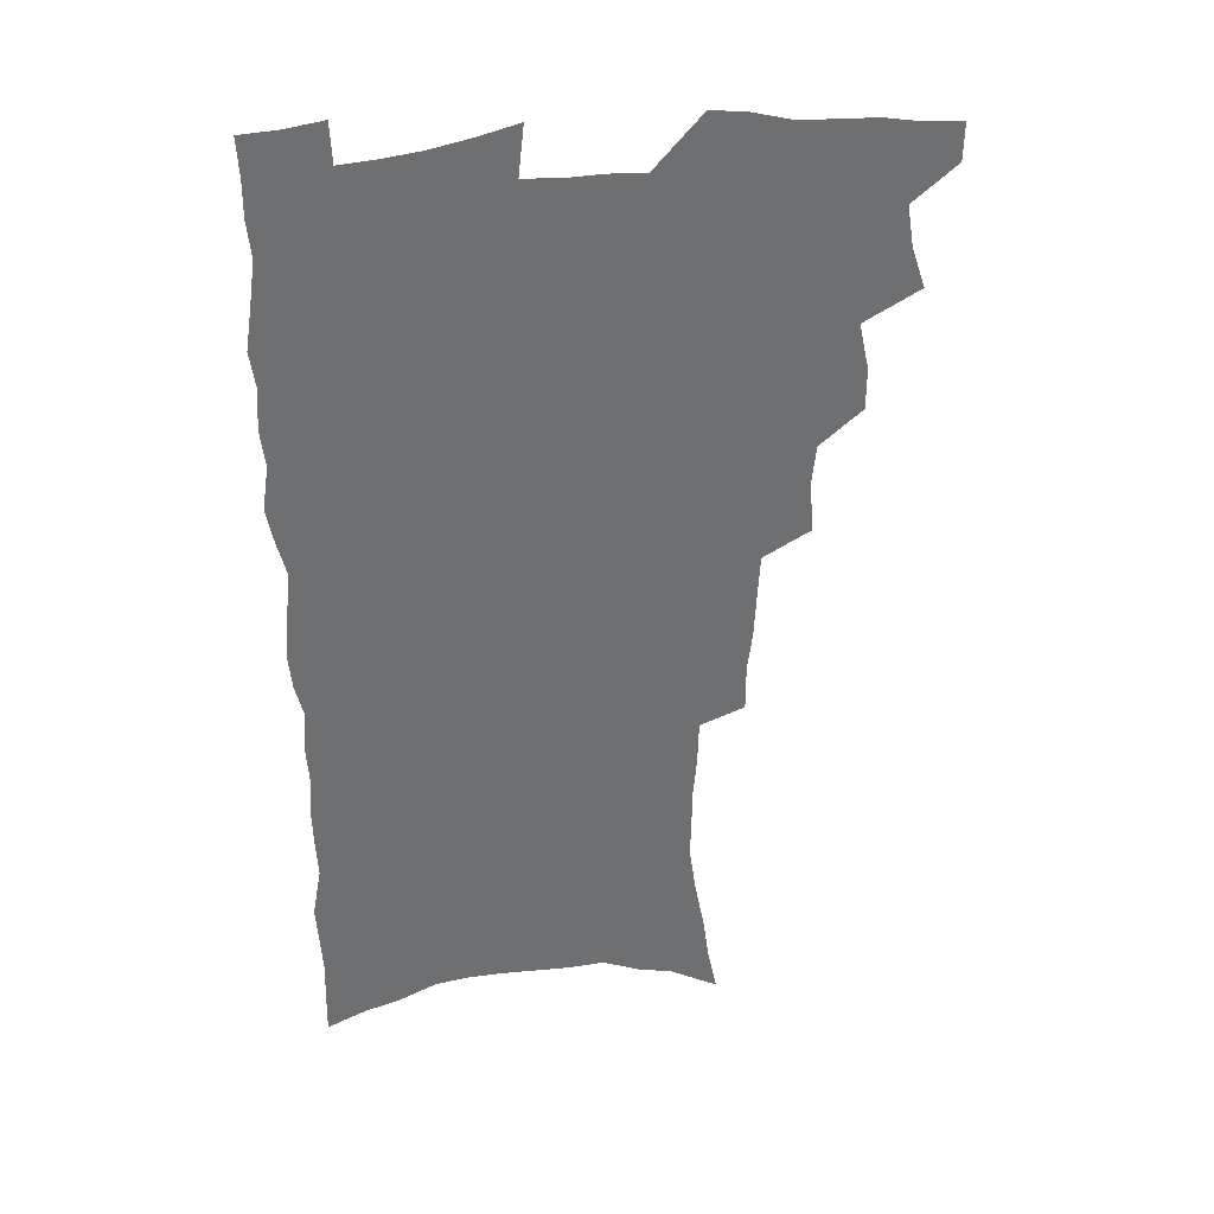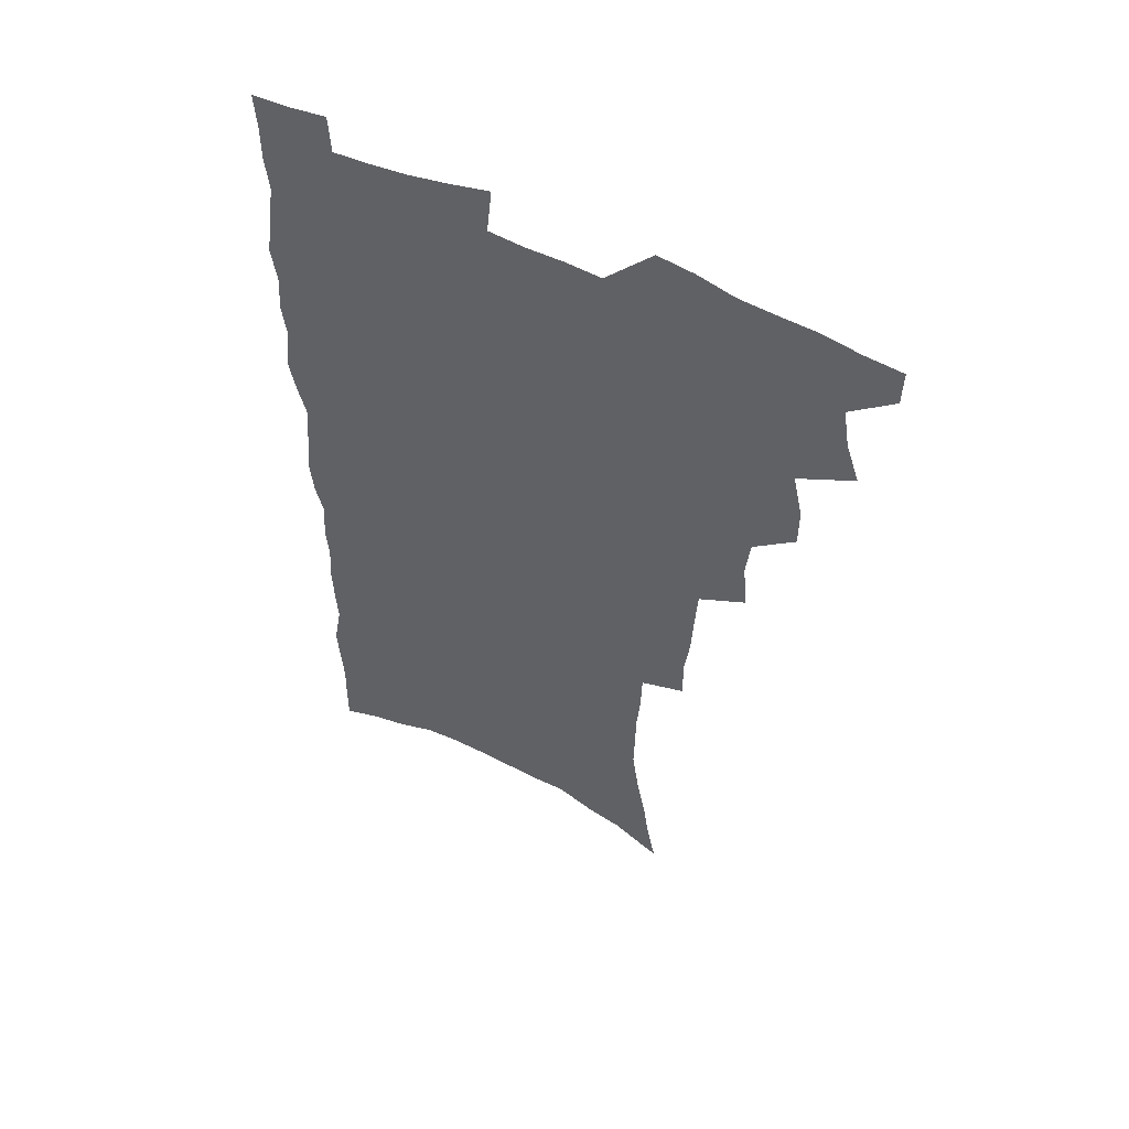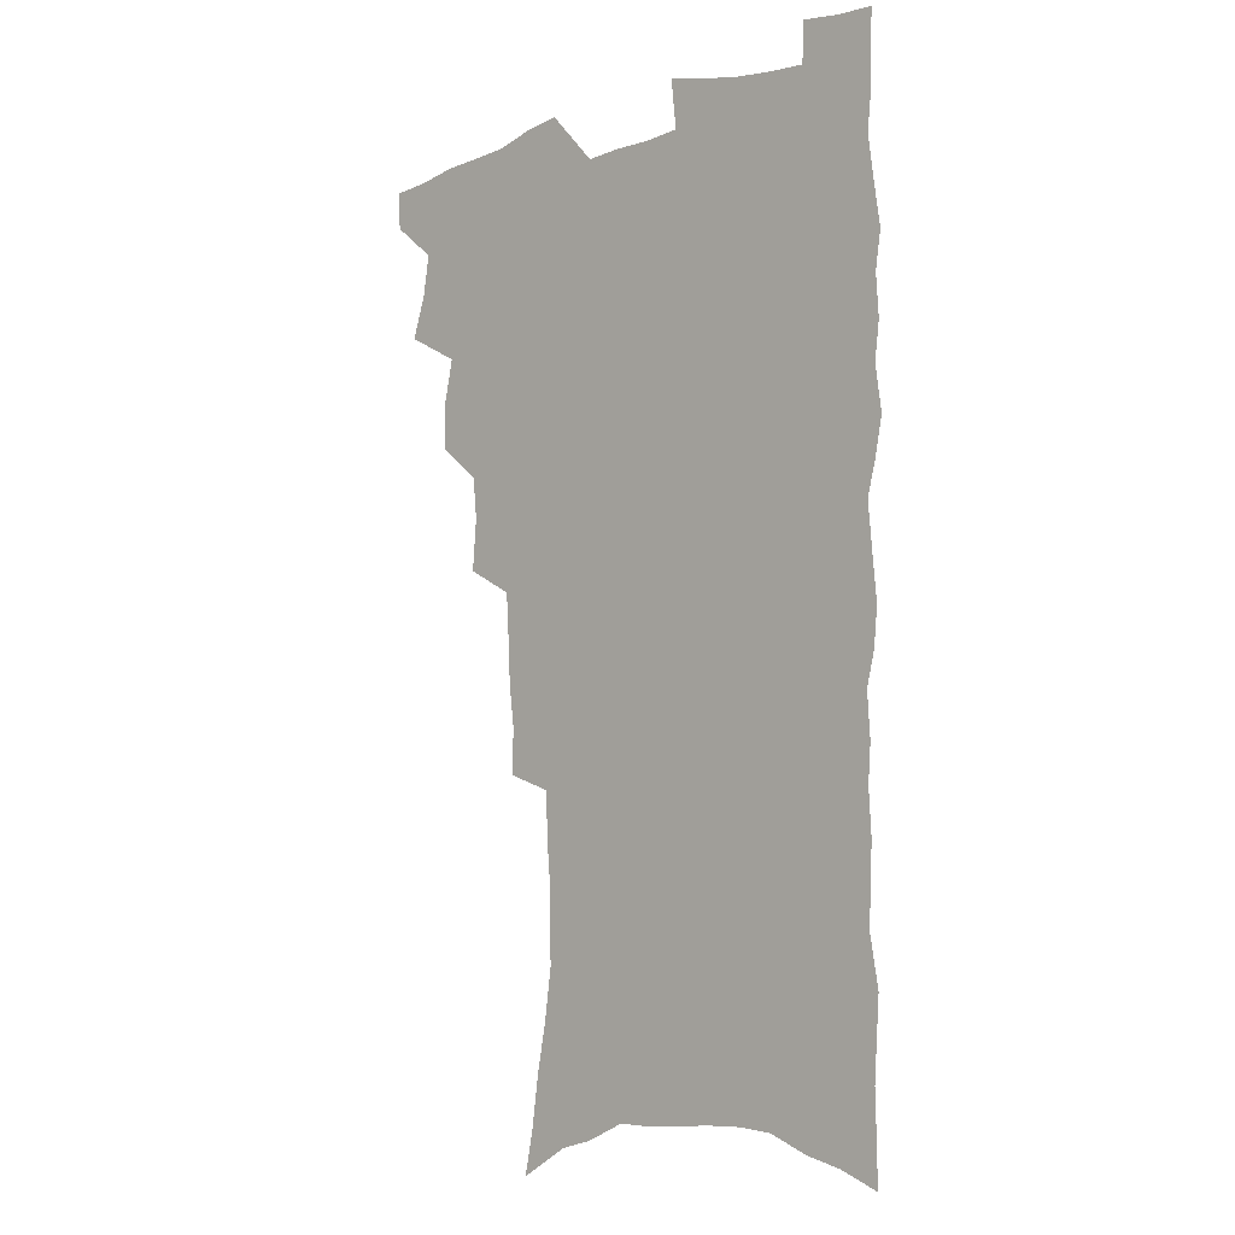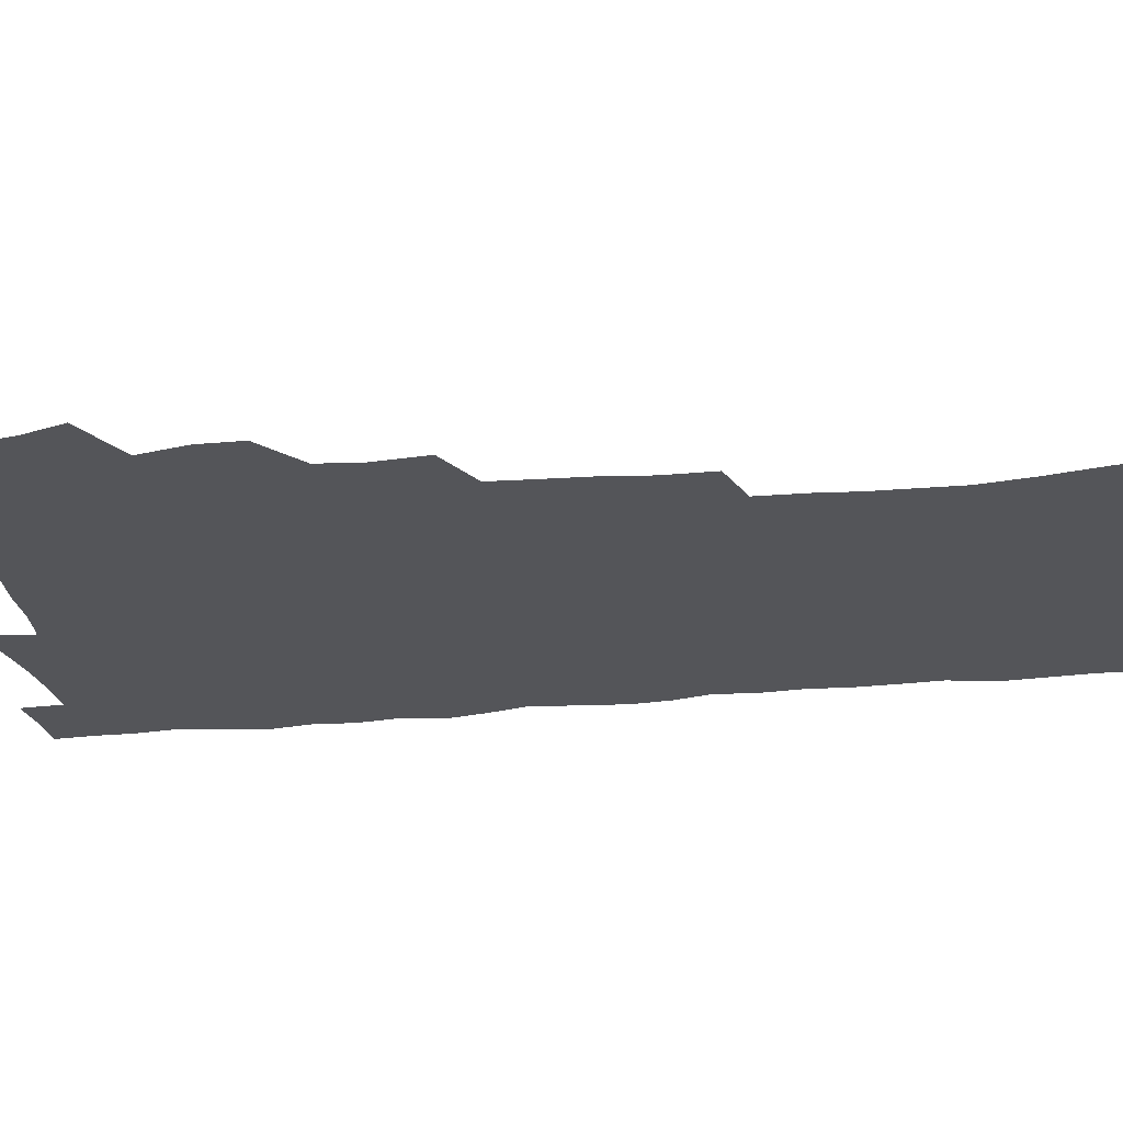
<metadata>
{"format":"obj","ext":"obj","renderer":"f3d","projection":"perspective","resolution":1024,"background":"white","views":[{"elev":35.9,"azim":169.1,"up":"+Y"},{"elev":54.7,"azim":-152.9,"up":"+Y"},{"elev":-6.9,"azim":43.7,"up":"+Y"},{"elev":-24.8,"azim":-81.1,"up":"+Z"}]}
</metadata>
<code>
v 480.8 535.1 0
v 480.5 549.7 0
v 490.1 488.5 0
v 495.5 504.7 0
v 498.1 520.9 0
v 497.7 535.6 0
v 495.6 551 0
v 508.4 441.9 0
v 508.3 458.2 0
v 512.3 476.7 0
v 515.9 493 0
v 513.4 506.8 0
v 514.7 521.8 0
v 513.4 536.4 0
v 510 553.7 0
v 525.1 392.2 0
v 526.7 412.4 0
v 525.1 428.1 0
v 528.8 447.3 0
v 528.9 463.2 0
v 528.5 478.2 0
v 529.6 493.6 0
v 530.2 508.4 0
v 529.9 522.6 0
v 528.6 536.7 0
v 525.1 554.4 0
v 547.8 313.3 0
v 547.7 331.9 0
v 545.7 347.6 0
v 544.9 365 0
v 543.9 382.2 0
v 543.2 399.5 0
v 543.2 416.7 0
v 546.2 435.9 0
v 544.4 449.7 0
v 545.7 465.7 0
v 546.3 480.8 0
v 544.8 494.8 0
v 545.2 509.2 0
v 544.4 523.6 0
v 542.7 538.3 0
v 539.9 555.5 0
v 555.4 167.4 0
v 559 185.7 0
v 561.4 203.4 0
v 565.3 223.9 0
v 567.9 242.9 0
v 567.6 258 0
v 567.3 273.9 0
v 566 289 0
v 565.5 307 0
v 564.8 324.7 0
v 563.2 340.1 0
v 562.2 356.4 0
v 561.2 372.4 0
v 560.4 388.9 0
v 560.8 406.1 0
v 560.7 422.3 0
v 560.4 437.5 0
v 562.2 454 0
v 560.9 467.6 0
v 561.4 482.2 0
v 562.4 496.4 0
v 560.4 510.5 0
v 558.9 525.2 0
v 557.2 540.5 0
v 554.1 559.4 0
v 574.6 178.6 0
v 574.4 192.9 0
v 580.1 216.8 0
v 581.8 234.7 0
v 582.4 251.3 0
v 582.4 267.4 0
v 581.1 281.6 0
v 579.4 296 0
v 580.1 315.6 0
v 579.3 331.7 0
v 578.3 347 0
v 577.9 363.2 0
v 576.1 377.5 0
v 576.5 394.7 0
v 575.3 408.9 0
v 576.2 425.6 0
v 575.6 440 0
v 576 455.1 0
v 576 469.3 0
v 576.3 483.6 0
v 575.7 497.3 0
v 575.9 511 0
v 574.3 525.2 0
v 572.3 541.1 0
v 568.6 561.3 0
v 587.7 182 0
v 592.6 205.4 0
v 595.2 225.5 0
v 595 240.3 0
v 596.4 259.4 0
v 595.4 273 0
v 594.1 287 0
v 594 304.6 0
v 592.9 319.5 0
v 591.6 333.8 0
v 592.7 352.9 0
v 591.6 366.9 0
v 590.6 381.6 0
v 590.4 397.4 0
v 590.6 412.7 0
v 590.8 428.1 0
v 590.1 441.9 0
v 590.2 456.3 0
v 591.1 471.2 0
v 590.6 484.4 0
v 590 498 0
v 589.6 511.8 0
v 588.3 526.4 0
v 587.3 540.9 0
v 603.2 188.8 0
v 606 209.3 0
v 607.3 227.4 0
v 607.8 244.3 0
v 608 260.3 0
v 607.3 274.8 0
v 606.8 291.2 0
v 606.3 307.1 0
v 605.9 323.7 0
v 606 340.8 0
v 605.1 352.9 0
v 604.7 369.5 0
v 604.3 384.9 0
v 604.7 401.2 0
v 604.1 414.1 0
v 604.3 429.2 0
v 604 443.2 0
v 604 457.2 0
v 604.2 471.1 0
v 604.3 484.8 0
v 604.5 498.3 0
v 603.8 512.2 0
v 602.5 527.1 0
v 601.6 541.8 0
v 616.6 188.5 0
v 619.3 213 0
v 620 230.7 0
v 620 246 0
v 620.1 262.8 0
v 619.6 277.5 0
v 619 292.3 0
v 618.8 310 0
v 618.6 327.1 0
v 618.2 341.9 0
v 617.7 355.2 0
v 617.5 370.9 0
v 617.3 385.7 0
v 617.3 401 0
v 617.1 413.9 0
v 617.5 430.3 0
v 617.4 443.7 0
v 617.7 458.2 0
v 617.9 471.7 0
v 617.8 484.9 0
v 618 498.6 0
v 618.1 512 0
v 618 525.7 0
v 616.4 541.6 0
v 630.5 189.4 0
v 631.8 212.4 0
v 632.2 231.1 0
v 632.2 247.7 0
v 632.1 264.1 0
v 631.8 278.9 0
v 631.5 295.5 0
v 631.1 310.9 0
v 630.9 326.8 0
v 630.6 341.8 0
v 630.4 356.4 0
v 630.3 371.1 0
v 630.2 386.9 0
v 630.2 400.9 0
v 630.3 415.3 0
v 630.5 430.6 0
v 630.7 444 0
v 630.9 458 0
v 631.2 471.5 0
v 631.3 484.9 0
v 631.6 498.5 0
v 631.8 511.9 0
v 631.8 525.4 0
v 630.6 542.8 0
v 628.5 562.3 0
v 644.4 190.4 0
v 644.5 213.5 0
v 644.4 231.1 0
v 644.5 246.1 0
v 644.2 263.7 0
v 644.1 279.6 0
v 643.8 295.2 0
v 643.3 312.2 0
v 643.1 327 0
v 643.1 341 0
v 643.1 355.5 0
v 642.9 371.7 0
v 643 386.4 0
v 643.2 400.7 0
v 643.3 415.2 0
v 643.4 430 0
v 643.9 443.7 0
v 644.1 457.7 0
v 644.6 471.3 0
v 645 485.3 0
v 645.3 498.5 0
v 645.5 511.7 0
v 645.6 525.8 0
v 645.6 541.1 0
v 644.7 558.4 0
v 658.2 190.6 0
v 657.4 211.7 0
v 657 228.8 0
v 656.7 245.5 0
v 658.4 257.5 0
v 656.5 277.8 0
v 656.2 293.7 0
v 655.9 309.6 0
v 655.5 326 0
v 655.5 340.9 0
v 655.6 355.4 0
v 655.6 370.5 0
v 655.9 385.2 0
v 656.4 399.1 0
v 656.5 414 0
v 657.1 428.1 0
v 657.2 442.6 0
v 658 456.1 0
v 658.1 470.6 0
v 658.4 484.4 0
v 658.6 498.1 0
v 659.4 511.8 0
v 659.8 525.6 0
v 660.4 539.5 0
v 660.3 555.4 0
v 671.9 189.4 0
v 670.9 208.3 0
v 669.5 227.9 0
v 670.3 241.8 0
v 670.1 257.7 0
v 668.2 278.8 0
v 668.8 292.3 0
v 667.9 309.8 0
v 667.7 324.8 0
v 668.1 339.1 0
v 668.7 353.2 0
v 668.2 369.3 0
v 669.1 382.9 0
v 669.6 397.3 0
v 671.1 410.5 0
v 671.1 425.5 0
v 670.8 440.9 0
v 671.6 454.8 0
v 671.9 469.2 0
v 671.6 484.1 0
v 672.4 497.4 0
v 673.1 511.1 0
v 674 525.1 0
v 674.5 539.2 0
v 675.3 553.7 0
v 687.2 183.1 0
v 685.2 203.3 0
v 682.6 224.7 0
v 683.3 239.4 0
v 682.4 256.8 0
v 682.8 272.2 0
v 681.5 289.7 0
v 681.9 304.3 0
v 680.2 322.1 0
v 682.1 334.8 0
v 682.3 349.8 0
v 683.3 363.9 0
v 682.9 379.6 0
v 683.7 393.9 0
v 684.8 408 0
v 684.6 423.6 0
v 685.8 437.4 0
v 685.9 452.6 0
v 686.3 467.2 0
v 686.2 482 0
v 687.1 495.9 0
v 687.4 510.2 0
v 688.1 524.2 0
v 688.8 538.1 0
v 689.7 552.8 0
v 690.5 568.6 0
v 701.3 179.6 0
v 699.7 198.4 0
v 699.5 215.1 0
v 698.8 232.2 0
v 696.6 251.2 0
v 696.9 266.6 0
v 696.7 282.5 0
v 696.1 298.8 0
v 696.9 313.4 0
v 697 328.6 0
v 697.6 343.5 0
v 699.5 357.1 0
v 699.4 372.9 0
v 699.1 388.9 0
v 699.7 403.9 0
v 699.6 419.6 0
v 699.7 434.8 0
v 702.2 448.5 0
v 702.3 463.7 0
v 700.4 480.1 0
v 702.6 493.7 0
v 702.6 508.6 0
v 702.4 523.4 0
v 702.8 537.3 0
v 704.5 552 0
v 705.5 566.5 0
v 716.6 173.5 0
v 716.4 190 0
v 715.9 206.7 0
v 716.9 221.5 0
v 717.9 236.7 0
v 714.4 256.7 0
v 715.3 271.4 0
v 715.7 286.5 0
v 714.7 303.3 0
v 715.8 318 0
v 714.6 334.9 0
v 717.8 347.9 0
v 719.2 362.6 0
v 717.5 380.2 0
v 715.9 398 0
v 719.3 411.5 0
v 722.1 425.7 0
v 719.7 443.4 0
v 721.5 457.8 0
v 720.4 474.2 0
v 722.6 488.5 0
v 720.1 505.4 0
v 717.8 522.2 0
v 719.3 536.7 0
v 719.2 551.3 0
v 720.1 565.9 0
f 5 6 1
f 1 6 2
f 6 7 2
f 10 11 3
f 3 11 4
f 11 12 4
f 4 12 5
f 12 13 5
f 5 13 6
f 13 14 6
f 6 14 7
f 14 15 7
f 18 19 8
f 8 19 9
f 19 20 9
f 9 20 10
f 20 21 10
f 10 21 11
f 21 22 11
f 11 22 12
f 22 23 12
f 12 23 13
f 23 24 13
f 13 24 14
f 24 25 14
f 14 25 15
f 25 26 15
f 31 32 16
f 16 32 17
f 32 33 17
f 17 33 18
f 33 34 18
f 18 34 19
f 34 35 19
f 19 35 20
f 35 36 20
f 20 36 21
f 36 37 21
f 21 37 22
f 37 38 22
f 22 38 23
f 38 39 23
f 23 39 24
f 39 40 24
f 24 40 25
f 40 41 25
f 25 41 26
f 41 42 26
f 51 52 27
f 27 52 28
f 52 53 28
f 28 53 29
f 53 54 29
f 29 54 30
f 54 55 30
f 30 55 31
f 55 56 31
f 31 56 32
f 56 57 32
f 32 57 33
f 57 58 33
f 33 58 34
f 58 59 34
f 34 59 35
f 59 60 35
f 35 60 36
f 60 61 36
f 36 61 37
f 61 62 37
f 37 62 38
f 62 63 38
f 38 63 39
f 63 64 39
f 39 64 40
f 64 65 40
f 40 65 41
f 65 66 41
f 41 66 42
f 66 67 42
f 43 68 44
f 68 69 44
f 44 69 45
f 69 70 45
f 45 70 46
f 70 71 46
f 46 71 47
f 71 72 47
f 47 72 48
f 72 73 48
f 48 73 49
f 73 74 49
f 49 74 50
f 74 75 50
f 50 75 51
f 75 76 51
f 51 76 52
f 76 77 52
f 52 77 53
f 77 78 53
f 53 78 54
f 78 79 54
f 54 79 55
f 79 80 55
f 55 80 56
f 80 81 56
f 56 81 57
f 81 82 57
f 57 82 58
f 82 83 58
f 58 83 59
f 83 84 59
f 59 84 60
f 84 85 60
f 60 85 61
f 85 86 61
f 61 86 62
f 86 87 62
f 62 87 63
f 87 88 63
f 63 88 64
f 88 89 64
f 64 89 65
f 89 90 65
f 65 90 66
f 90 91 66
f 66 91 67
f 91 92 67
f 68 93 69
f 93 94 69
f 69 94 70
f 94 95 70
f 70 95 71
f 95 96 71
f 71 96 72
f 96 97 72
f 72 97 73
f 97 98 73
f 73 98 74
f 98 99 74
f 74 99 75
f 99 100 75
f 75 100 76
f 100 101 76
f 76 101 77
f 101 102 77
f 77 102 78
f 102 103 78
f 78 103 79
f 103 104 79
f 79 104 80
f 104 105 80
f 80 105 81
f 105 106 81
f 81 106 82
f 106 107 82
f 82 107 83
f 107 108 83
f 83 108 84
f 108 109 84
f 84 109 85
f 109 110 85
f 85 110 86
f 110 111 86
f 86 111 87
f 111 112 87
f 87 112 88
f 112 113 88
f 88 113 89
f 113 114 89
f 89 114 90
f 114 115 90
f 90 115 91
f 115 116 91
f 91 116 92
f 93 117 94
f 117 118 94
f 94 118 95
f 118 119 95
f 95 119 96
f 119 120 96
f 96 120 97
f 120 121 97
f 97 121 98
f 121 122 98
f 98 122 99
f 122 123 99
f 99 123 100
f 123 124 100
f 100 124 101
f 124 125 101
f 101 125 102
f 125 126 102
f 102 126 103
f 126 127 103
f 103 127 104
f 127 128 104
f 104 128 105
f 128 129 105
f 105 129 106
f 129 130 106
f 106 130 107
f 130 131 107
f 107 131 108
f 131 132 108
f 108 132 109
f 132 133 109
f 109 133 110
f 133 134 110
f 110 134 111
f 134 135 111
f 111 135 112
f 135 136 112
f 112 136 113
f 136 137 113
f 113 137 114
f 137 138 114
f 114 138 115
f 138 139 115
f 115 139 116
f 139 140 116
f 117 141 118
f 141 142 118
f 118 142 119
f 142 143 119
f 119 143 120
f 143 144 120
f 120 144 121
f 144 145 121
f 121 145 122
f 145 146 122
f 122 146 123
f 146 147 123
f 123 147 124
f 147 148 124
f 124 148 125
f 148 149 125
f 125 149 126
f 149 150 126
f 126 150 127
f 150 151 127
f 127 151 128
f 151 152 128
f 128 152 129
f 152 153 129
f 129 153 130
f 153 154 130
f 130 154 131
f 154 155 131
f 131 155 132
f 155 156 132
f 132 156 133
f 156 157 133
f 133 157 134
f 157 158 134
f 134 158 135
f 158 159 135
f 135 159 136
f 159 160 136
f 136 160 137
f 160 161 137
f 137 161 138
f 161 162 138
f 138 162 139
f 162 163 139
f 139 163 140
f 163 164 140
f 141 165 142
f 165 166 142
f 142 166 143
f 166 167 143
f 143 167 144
f 167 168 144
f 144 168 145
f 168 169 145
f 145 169 146
f 169 170 146
f 146 170 147
f 170 171 147
f 147 171 148
f 171 172 148
f 148 172 149
f 172 173 149
f 149 173 150
f 173 174 150
f 150 174 151
f 174 175 151
f 151 175 152
f 175 176 152
f 152 176 153
f 176 177 153
f 153 177 154
f 177 178 154
f 154 178 155
f 178 179 155
f 155 179 156
f 179 180 156
f 156 180 157
f 180 181 157
f 157 181 158
f 181 182 158
f 158 182 159
f 182 183 159
f 159 183 160
f 183 184 160
f 160 184 161
f 184 185 161
f 161 185 162
f 185 186 162
f 162 186 163
f 186 187 163
f 163 187 164
f 187 188 164
f 165 190 166
f 190 191 166
f 166 191 167
f 191 192 167
f 167 192 168
f 192 193 168
f 168 193 169
f 193 194 169
f 169 194 170
f 194 195 170
f 170 195 171
f 195 196 171
f 171 196 172
f 196 197 172
f 172 197 173
f 197 198 173
f 173 198 174
f 198 199 174
f 174 199 175
f 199 200 175
f 175 200 176
f 200 201 176
f 176 201 177
f 201 202 177
f 177 202 178
f 202 203 178
f 178 203 179
f 203 204 179
f 179 204 180
f 204 205 180
f 180 205 181
f 205 206 181
f 181 206 182
f 206 207 182
f 182 207 183
f 207 208 183
f 183 208 184
f 208 209 184
f 184 209 185
f 209 210 185
f 185 210 186
f 210 211 186
f 186 211 187
f 211 212 187
f 187 212 188
f 212 213 188
f 188 213 189
f 213 214 189
f 190 215 191
f 215 216 191
f 191 216 192
f 216 217 192
f 192 217 193
f 217 218 193
f 193 218 194
f 218 219 194
f 194 219 195
f 219 220 195
f 195 220 196
f 220 221 196
f 196 221 197
f 221 222 197
f 197 222 198
f 222 223 198
f 198 223 199
f 223 224 199
f 199 224 200
f 224 225 200
f 200 225 201
f 225 226 201
f 201 226 202
f 226 227 202
f 202 227 203
f 227 228 203
f 203 228 204
f 228 229 204
f 204 229 205
f 229 230 205
f 205 230 206
f 230 231 206
f 206 231 207
f 231 232 207
f 207 232 208
f 232 233 208
f 208 233 209
f 233 234 209
f 209 234 210
f 234 235 210
f 210 235 211
f 235 236 211
f 211 236 212
f 236 237 212
f 212 237 213
f 237 238 213
f 213 238 214
f 238 239 214
f 215 240 216
f 240 241 216
f 216 241 217
f 241 242 217
f 217 242 218
f 242 243 218
f 218 243 219
f 243 244 219
f 219 244 220
f 244 245 220
f 220 245 221
f 245 246 221
f 221 246 222
f 246 247 222
f 222 247 223
f 247 248 223
f 223 248 224
f 248 249 224
f 224 249 225
f 249 250 225
f 225 250 226
f 250 251 226
f 226 251 227
f 251 252 227
f 227 252 228
f 252 253 228
f 228 253 229
f 253 254 229
f 229 254 230
f 254 255 230
f 230 255 231
f 255 256 231
f 231 256 232
f 256 257 232
f 232 257 233
f 257 258 233
f 233 258 234
f 258 259 234
f 234 259 235
f 259 260 235
f 235 260 236
f 260 261 236
f 236 261 237
f 261 262 237
f 237 262 238
f 262 263 238
f 238 263 239
f 263 264 239
f 240 265 241
f 265 266 241
f 241 266 242
f 266 267 242
f 242 267 243
f 267 268 243
f 243 268 244
f 268 269 244
f 244 269 245
f 269 270 245
f 245 270 246
f 270 271 246
f 246 271 247
f 271 272 247
f 247 272 248
f 272 273 248
f 248 273 249
f 273 274 249
f 249 274 250
f 274 275 250
f 250 275 251
f 275 276 251
f 251 276 252
f 276 277 252
f 252 277 253
f 277 278 253
f 253 278 254
f 278 279 254
f 254 279 255
f 279 280 255
f 255 280 256
f 280 281 256
f 256 281 257
f 281 282 257
f 257 282 258
f 282 283 258
f 258 283 259
f 283 284 259
f 259 284 260
f 284 285 260
f 260 285 261
f 285 286 261
f 261 286 262
f 286 287 262
f 262 287 263
f 287 288 263
f 263 288 264
f 288 289 264
f 265 291 266
f 291 292 266
f 266 292 267
f 292 293 267
f 267 293 268
f 293 294 268
f 268 294 269
f 294 295 269
f 269 295 270
f 295 296 270
f 270 296 271
f 296 297 271
f 271 297 272
f 297 298 272
f 272 298 273
f 298 299 273
f 273 299 274
f 299 300 274
f 274 300 275
f 300 301 275
f 275 301 276
f 301 302 276
f 276 302 277
f 302 303 277
f 277 303 278
f 303 304 278
f 278 304 279
f 304 305 279
f 279 305 280
f 305 306 280
f 280 306 281
f 306 307 281
f 281 307 282
f 307 308 282
f 282 308 283
f 308 309 283
f 283 309 284
f 309 310 284
f 284 310 285
f 310 311 285
f 285 311 286
f 311 312 286
f 286 312 287
f 312 313 287
f 287 313 288
f 313 314 288
f 288 314 289
f 314 315 289
f 289 315 290
f 315 316 290
f 291 317 292
f 317 318 292
f 292 318 293
f 318 319 293
f 293 319 294
f 319 320 294
f 294 320 295
f 320 321 295
f 295 321 296
f 321 322 296
f 296 322 297
f 322 323 297
f 297 323 298
f 323 324 298
f 298 324 299
f 324 325 299
f 299 325 300
f 325 326 300
f 300 326 301
f 326 327 301
f 301 327 302
f 327 328 302
f 302 328 303
f 328 329 303
f 303 329 304
f 329 330 304
f 304 330 305
f 330 331 305
f 305 331 306
f 331 332 306
f 306 332 307
f 332 333 307
f 307 333 308
f 333 334 308
f 308 334 309
f 334 335 309
f 309 335 310
f 335 336 310
f 310 336 311
f 336 337 311
f 311 337 312
f 337 338 312
f 312 338 313
f 338 339 313
f 313 339 314
f 339 340 314
f 314 340 315
f 340 341 315
f 315 341 316
f 341 342 316

</code>
